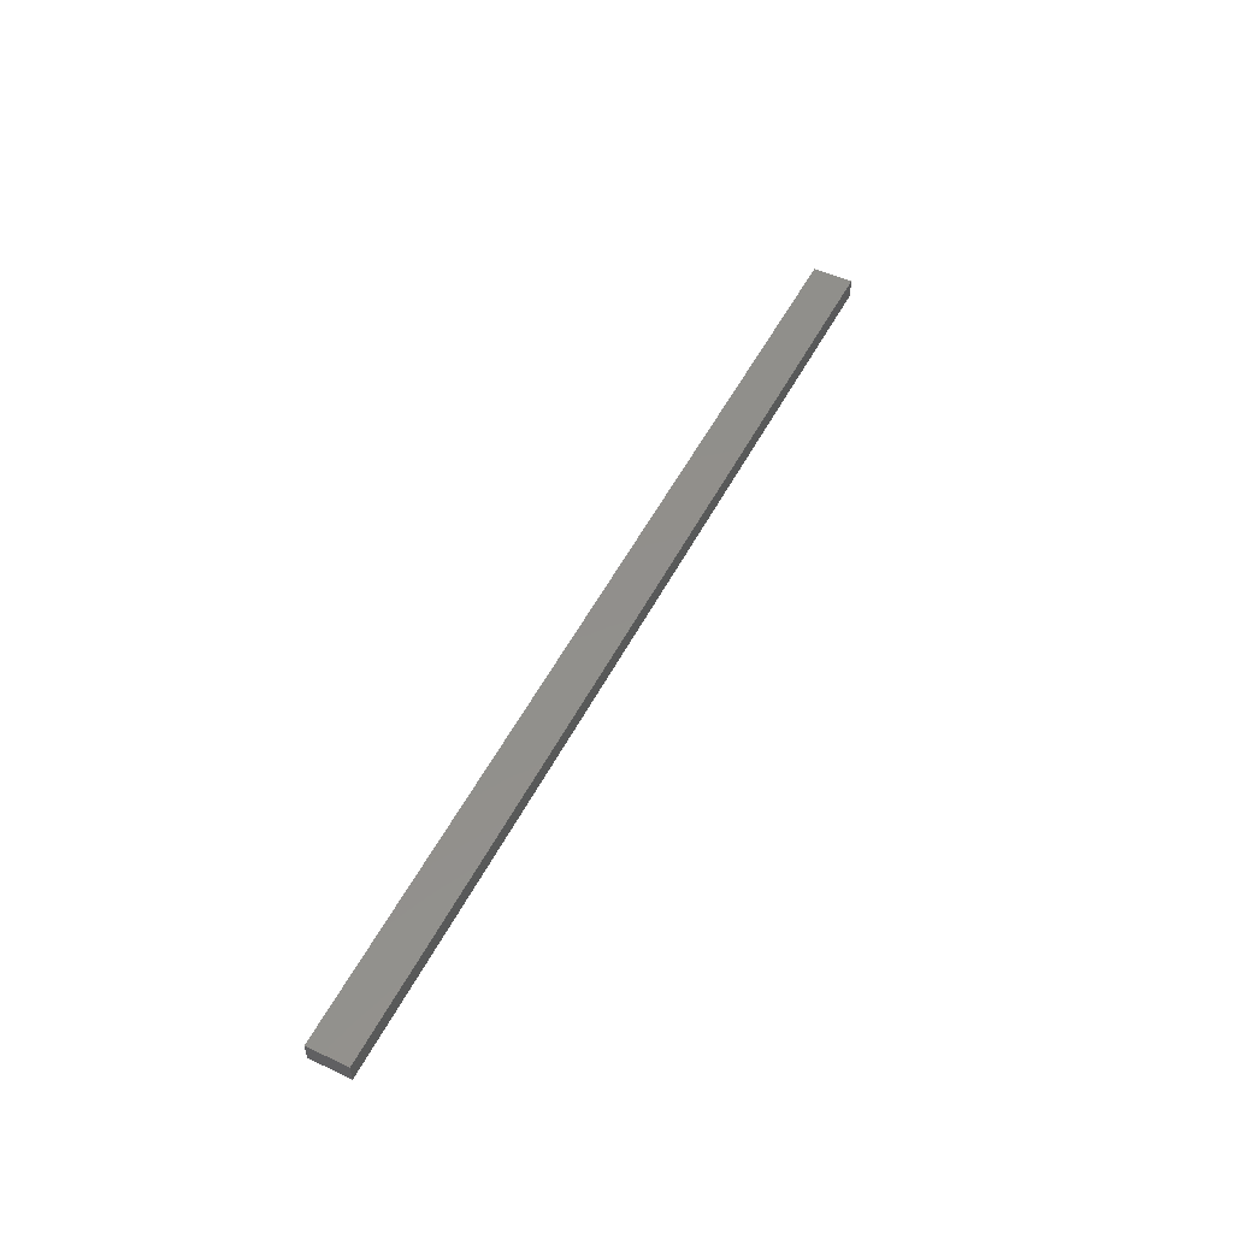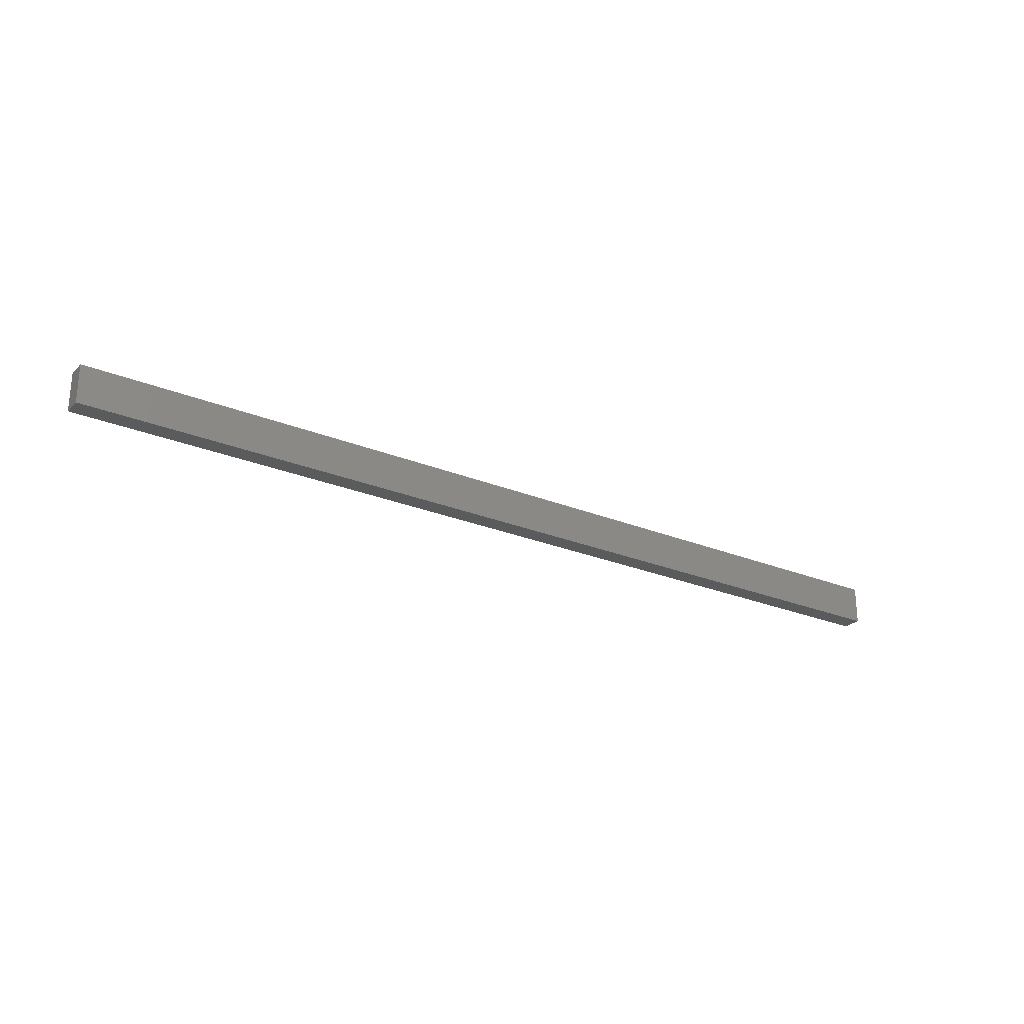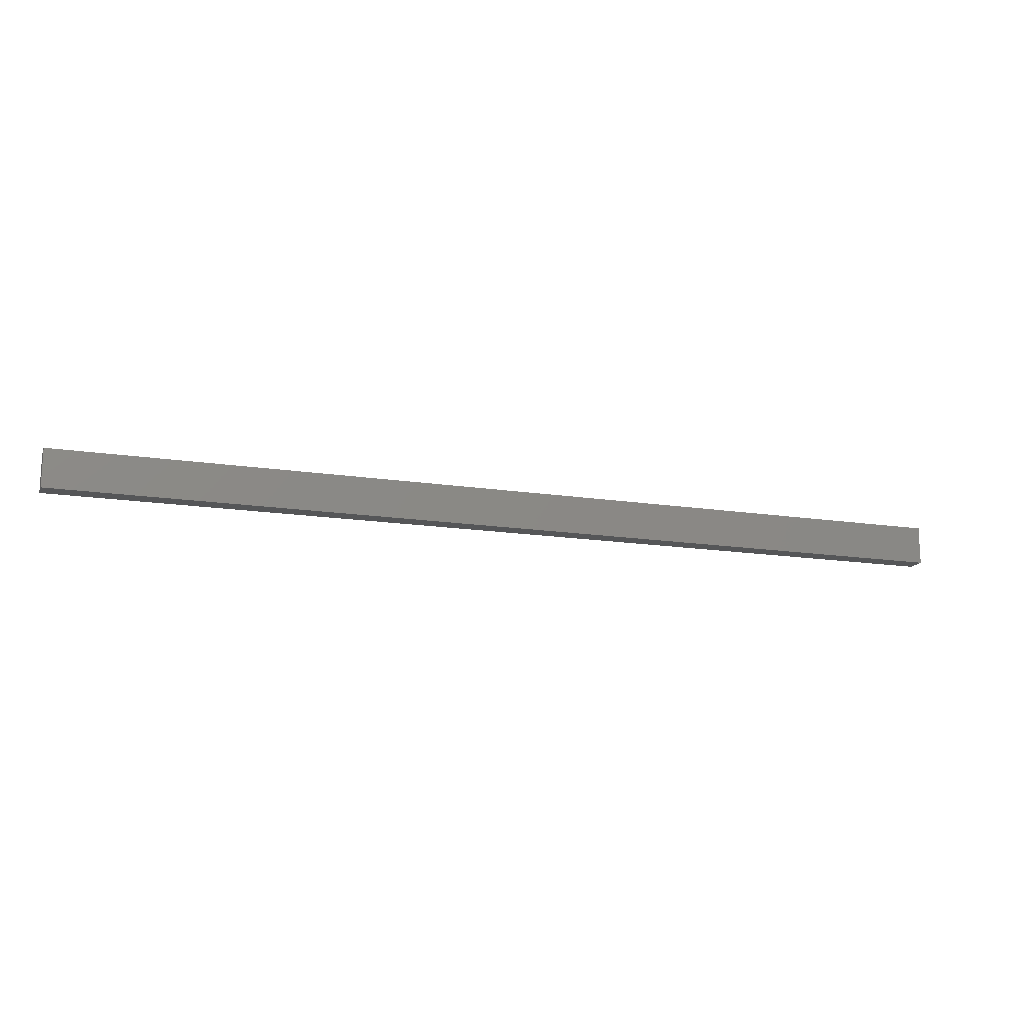
<metadata>
{"format":"stl","ext":"stl","renderer":"f3d","projection":"perspective","resolution":1024,"background":"white","views":[{"elev":51.5,"azim":-63.2,"up":"+Z"},{"elev":-25.6,"azim":146.7,"up":"+Y"},{"elev":-15.7,"azim":-18.1,"up":"+Y"}]}
</metadata>
<code>
# stl→obj: 8 verts, 12 faces
v 0.6339 0.5065 0.3969
v -0.6462 0.5065 0.3969
v -0.6462 0.5065 0.3702
v 0.6339 0.5065 0.3702
v 0.6339 0.5598 0.3702
v -0.6462 0.5598 0.3702
v 0.6339 0.5598 0.3969
v -0.6462 0.5598 0.3969
f 1 2 3
f 1 3 4
f 5 4 3
f 5 3 6
f 5 7 1
f 5 1 4
f 8 7 5
f 8 5 6
f 8 6 3
f 8 3 2
f 8 2 1
f 8 1 7

</code>
